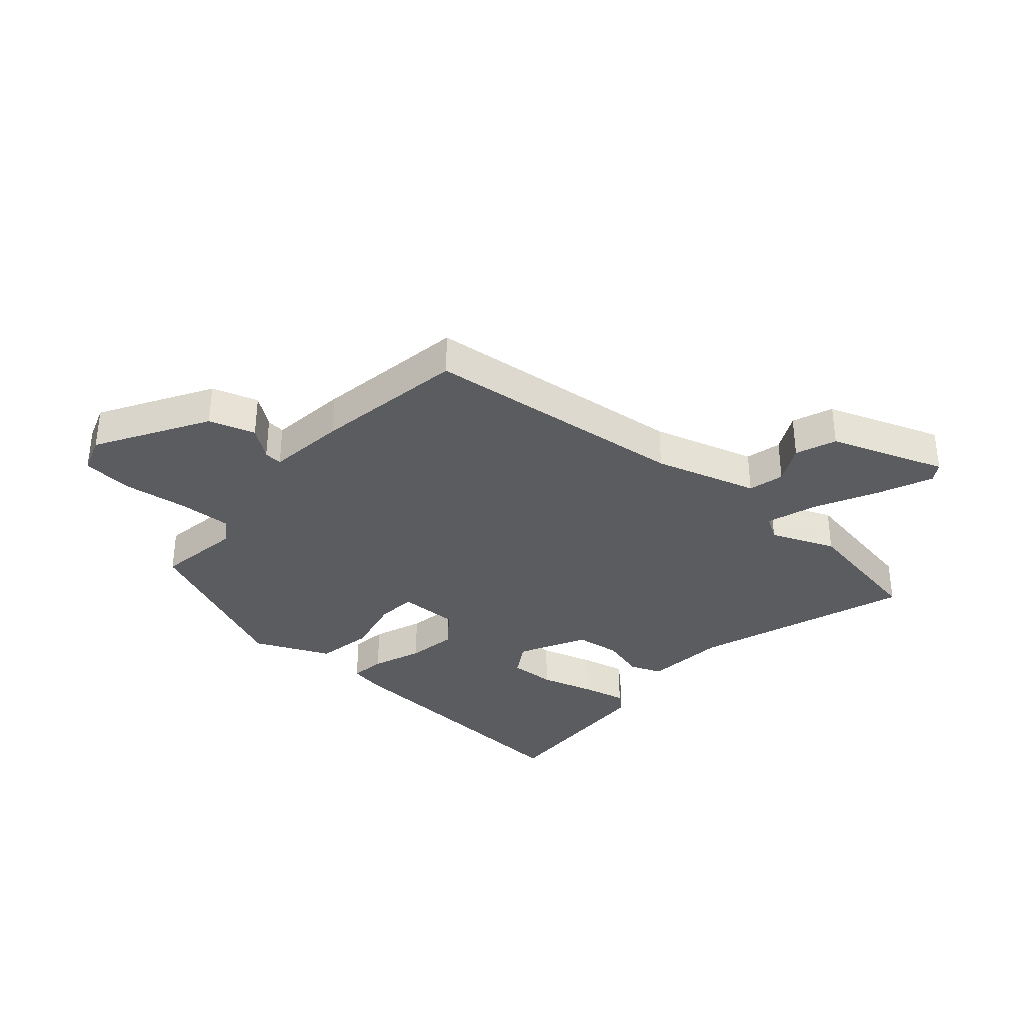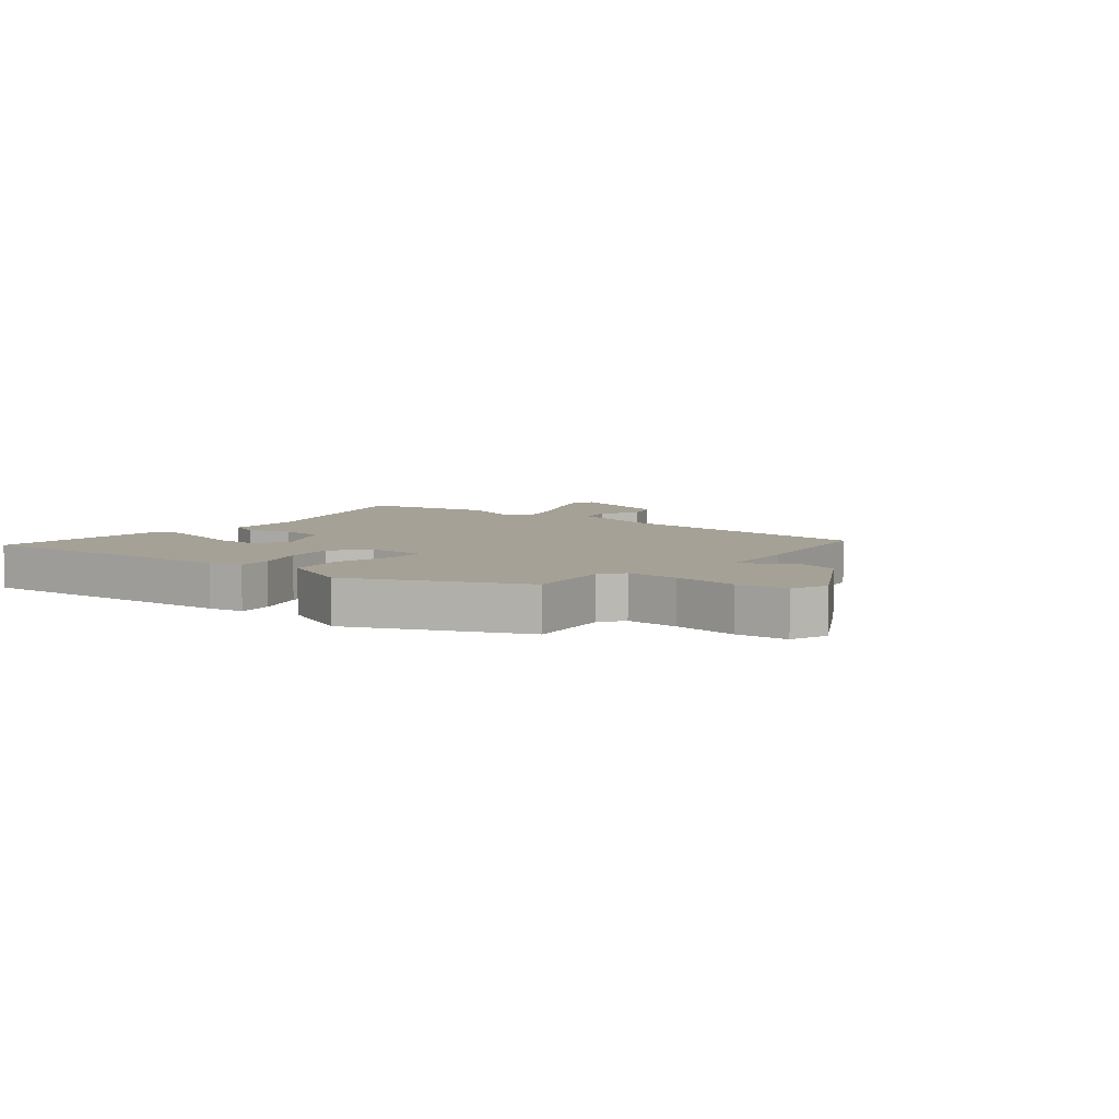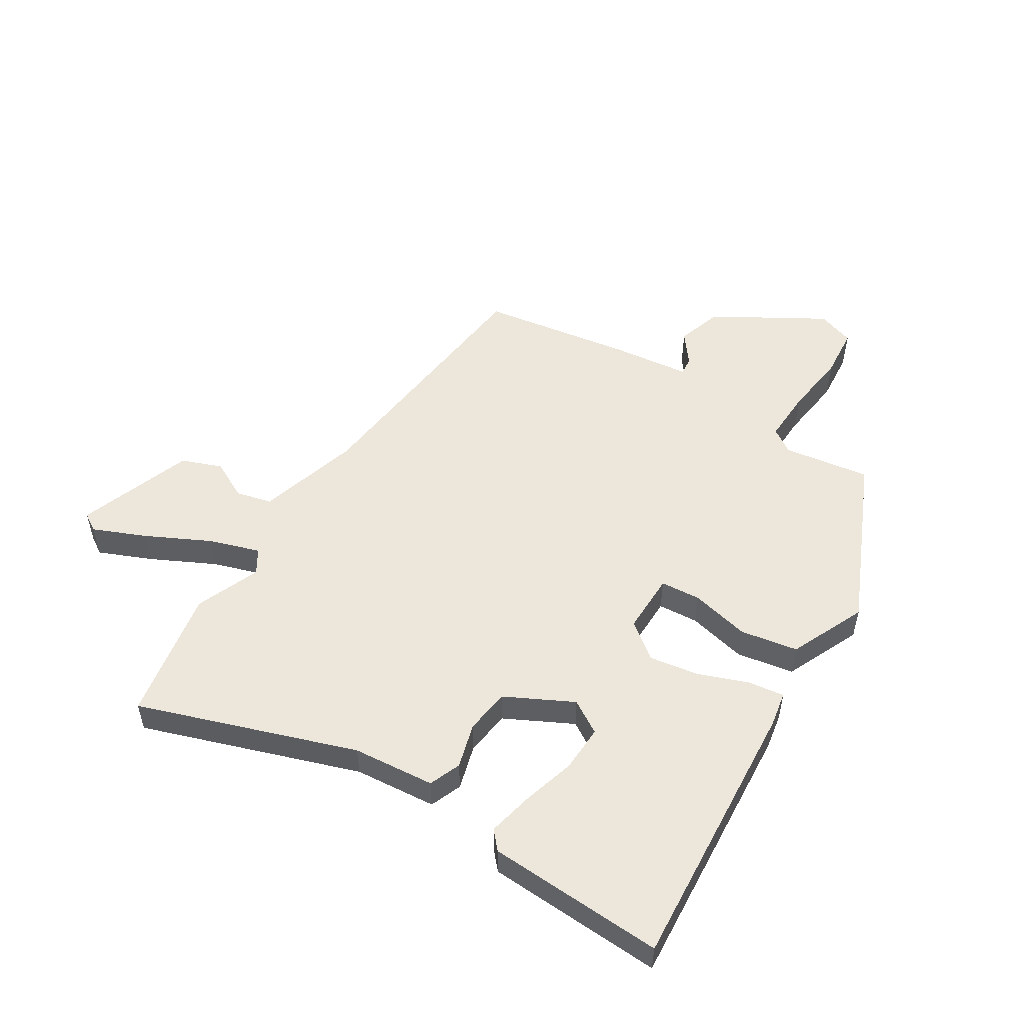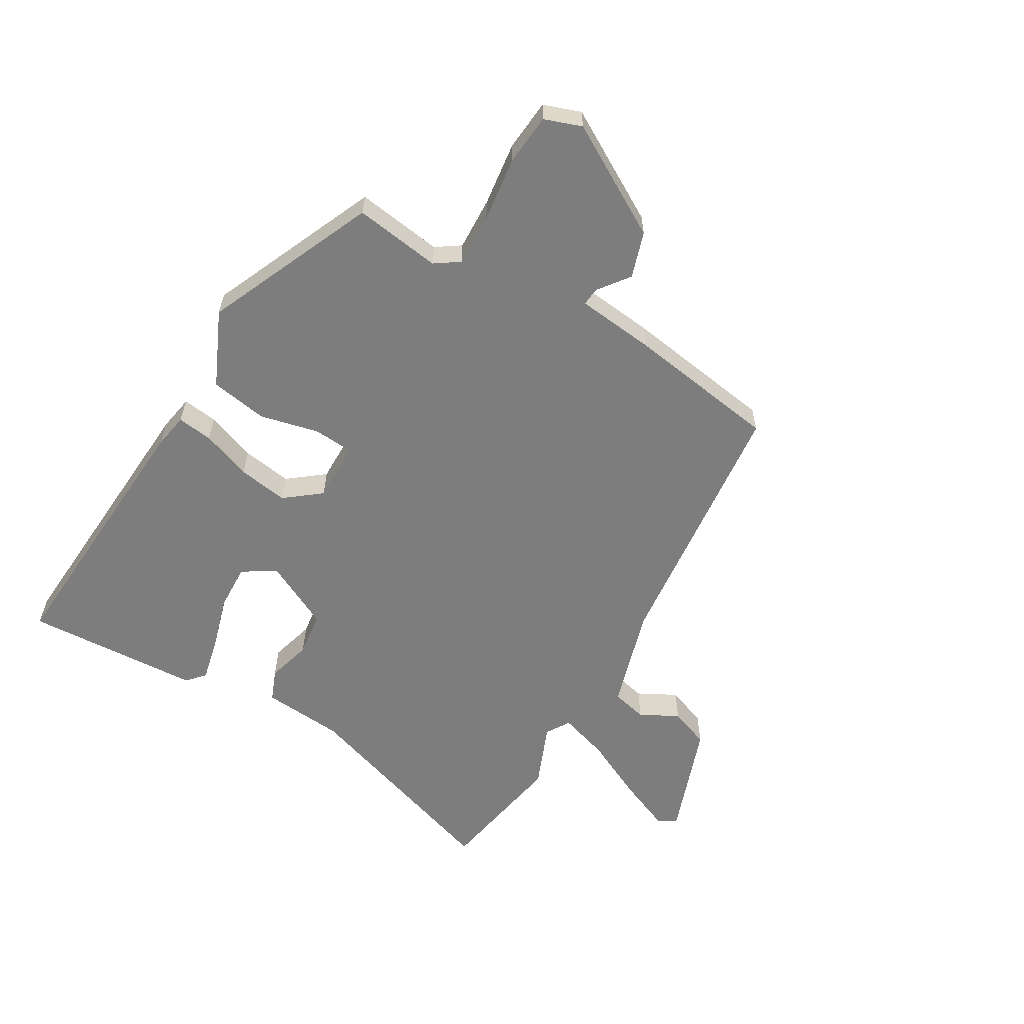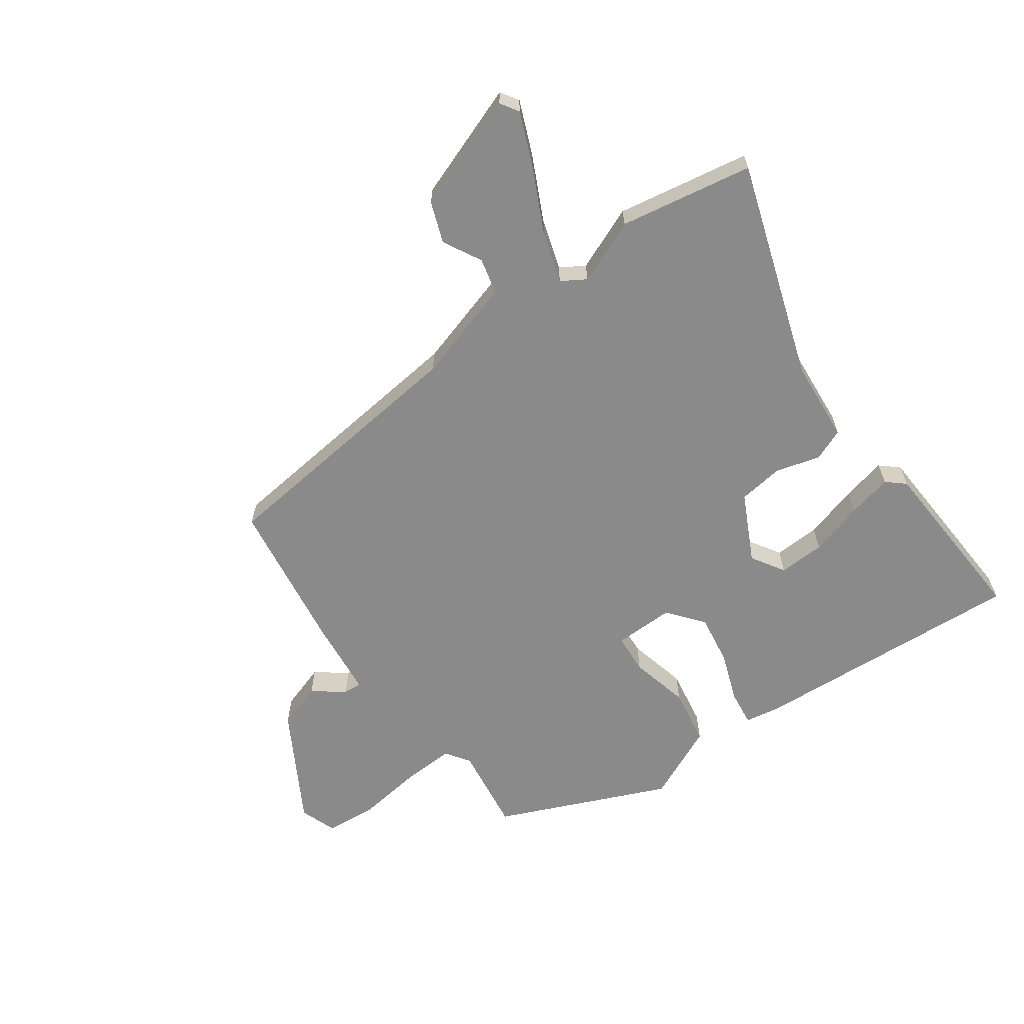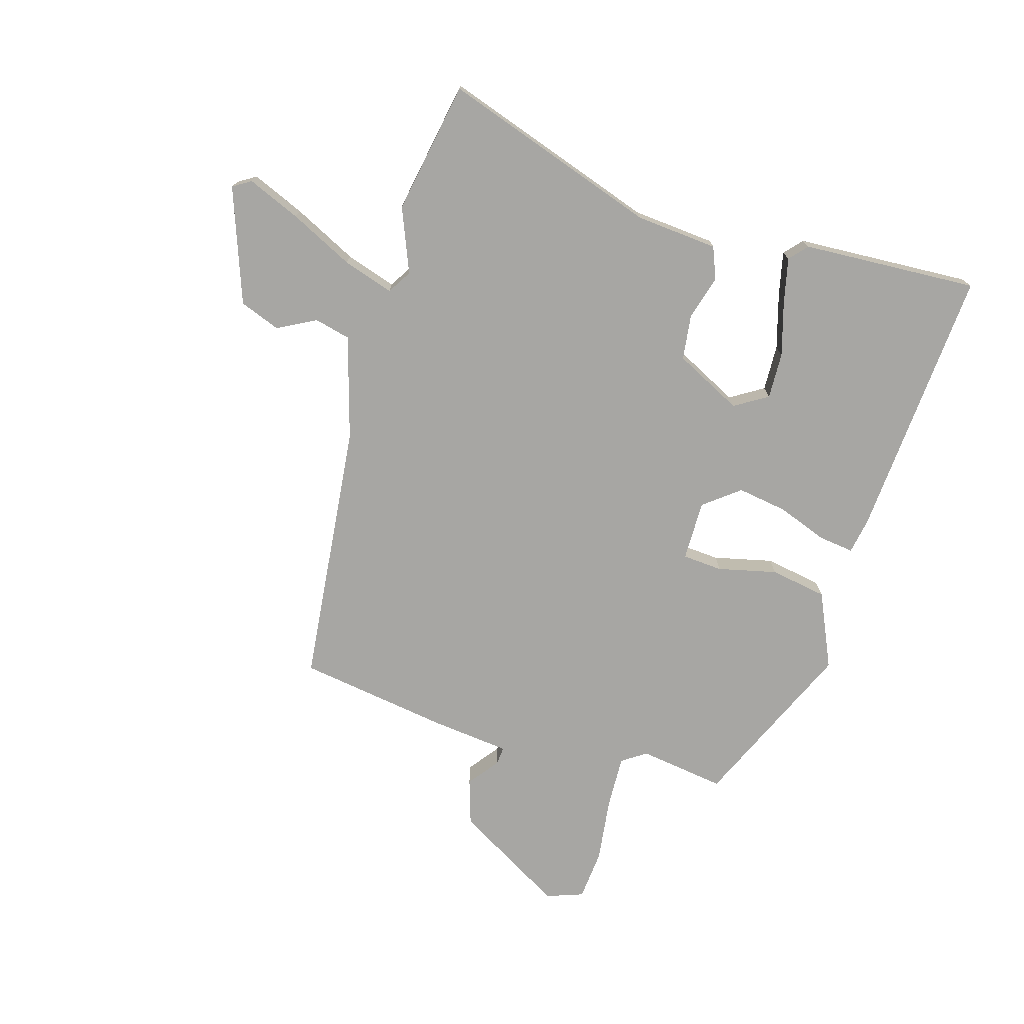
<metadata>
{"format":"obj","ext":"obj","renderer":"f3d","projection":"perspective","resolution":1024,"background":"white","views":[{"elev":-34.3,"azim":137.1,"up":"+Y"},{"elev":6.1,"azim":37.6,"up":"+Y"},{"elev":52.1,"azim":-59.8,"up":"+Y"},{"elev":-59.2,"azim":58.0,"up":"+Y"},{"elev":-63.5,"azim":-145.7,"up":"+Y"},{"elev":-74.1,"azim":-108.1,"up":"+Y"}]}
</metadata>
<code>
v 0.492 0.07 -0.425
v 0.044 0.07 -0.485
v -0.128 0.07 -0.541
v -0.141 0.07 -0.602
v -0.105 0.07 -0.666
v -0.129 0.07 -0.735
v -0.321 0.07 -0.81
v -0.341 0.07 -0.78
v -0.306 0.07 -0.69
v -0.256 0.07 -0.581
v -0.231 0.07 -0.495
v -0.272 0.07 -0.471
v -0.379 0.07 -0.518
v -0.604 0.07 -0.484
v -0.491 0.07 -0.116
v -0.483 0.07 0.023
v -0.43 0.07 0.046
v -0.354 0.07 0.027
v -0.278 0.07 0.039
v -0.224 0.07 0.154
v -0.26 0.07 0.209
v -0.338 0.07 0.204
v -0.429 0.07 0.175
v -0.504 0.07 0.156
v -0.535 0.07 0.182
v -0.559 0.07 0.479
v -0.095 0.07 0.46
v -0.035 0.07 0.451
v -0.041 0.07 0.391
v -0.07 0.07 0.306
v -0.081 0.07 0.221
v -0.032 0.07 0.162
v 0.07 0.07 0.166
v 0.073 0.07 0.234
v 0.047 0.07 0.333
v 0.061 0.07 0.43
v 0.187 0.07 0.491
v 0.477 0.07 0.373
v 0.46 0.07 0.226
v 0.489 0.07 0.186
v 0.579 0.07 0.192
v 0.688 0.07 0.209
v 0.775 0.07 0.204
v 0.799 0.07 0.142
v 0.696 0.07 -0.047
v 0.619 0.07 -0.074
v 0.566 0.07 -0.036
v 0.535 0.07 -0.034
v 0.524 0.07 -0.167
v 0.492 0 -0.425
v 0.044 0 -0.485
v -0.128 0 -0.541
v -0.141 0 -0.602
v -0.105 0 -0.666
v -0.129 0 -0.735
v -0.321 0 -0.81
v -0.341 0 -0.78
v -0.306 0 -0.69
v -0.256 0 -0.581
v -0.231 0 -0.495
v -0.272 0 -0.471
v -0.379 0 -0.518
v -0.604 0 -0.484
v -0.491 0 -0.116
v -0.483 0 0.023
v -0.43 0 0.046
v -0.354 0 0.027
v -0.278 0 0.039
v -0.224 0 0.154
v -0.26 0 0.209
v -0.338 0 0.204
v -0.429 0 0.175
v -0.504 0 0.156
v -0.535 0 0.182
v -0.559 0 0.479
v -0.095 0 0.46
v -0.035 0 0.451
v -0.041 0 0.391
v -0.07 0 0.306
v -0.081 0 0.221
v -0.032 0 0.162
v 0.07 0 0.166
v 0.073 0 0.234
v 0.047 0 0.333
v 0.061 0 0.43
v 0.187 0 0.491
v 0.477 0 0.373
v 0.46 0 0.226
v 0.489 0 0.186
v 0.579 0 0.192
v 0.688 0 0.209
v 0.775 0 0.204
v 0.799 0 0.142
v 0.696 0 -0.047
v 0.619 0 -0.074
v 0.566 0 -0.036
v 0.535 0 -0.034
v 0.524 0 -0.167
f 48 49 1 2
f 44 45 46 47
f 44 47 48
f 41 42 43 44
f 40 41 44 48
f 39 40 48 2
f 34 35 36 37
f 33 34 37 38
f 27 28 29 30
f 27 30 31
f 26 27 31
f 22 23 24 25
f 22 25 26
f 21 22 26 31
f 15 16 17 18
f 15 18 19
f 12 13 14 15
f 11 12 15 19
f 7 8 9 10
f 7 10 11
f 4 5 6 7
f 3 4 7 11
f 33 38 39 2
f 20 21 31 32
f 19 20 32 33
f 11 19 33
f 2 3 11 33
f 51 50 98 97
f 96 95 94 93
f 97 96 93
f 93 92 91 90
f 97 93 90 89
f 51 97 89 88
f 86 85 84 83
f 87 86 83 82
f 79 78 77 76
f 80 79 76
f 80 76 75
f 74 73 72 71
f 75 74 71
f 80 75 71 70
f 67 66 65 64
f 68 67 64
f 64 63 62 61
f 68 64 61 60
f 59 58 57 56
f 60 59 56
f 56 55 54 53
f 60 56 53 52
f 51 88 87 82
f 81 80 70 69
f 82 81 69 68
f 82 68 60
f 82 60 52 51
f 1 50 51 2
f 2 51 52 3
f 3 52 53 4
f 4 53 54 5
f 5 54 55 6
f 6 55 56 7
f 7 56 57 8
f 8 57 58 9
f 9 58 59 10
f 10 59 60 11
f 11 60 61 12
f 12 61 62 13
f 13 62 63 14
f 14 63 64 15
f 15 64 65 16
f 16 65 66 17
f 17 66 67 18
f 18 67 68 19
f 19 68 69 20
f 20 69 70 21
f 21 70 71 22
f 22 71 72 23
f 23 72 73 24
f 24 73 74 25
f 25 74 75 26
f 26 75 76 27
f 27 76 77 28
f 28 77 78 29
f 29 78 79 30
f 30 79 80 31
f 31 80 81 32
f 32 81 82 33
f 33 82 83 34
f 34 83 84 35
f 35 84 85 36
f 36 85 86 37
f 37 86 87 38
f 38 87 88 39
f 39 88 89 40
f 40 89 90 41
f 41 90 91 42
f 42 91 92 43
f 43 92 93 44
f 44 93 94 45
f 45 94 95 46
f 46 95 96 47
f 47 96 97 48
f 48 97 98 49
f 49 98 50 1

</code>
